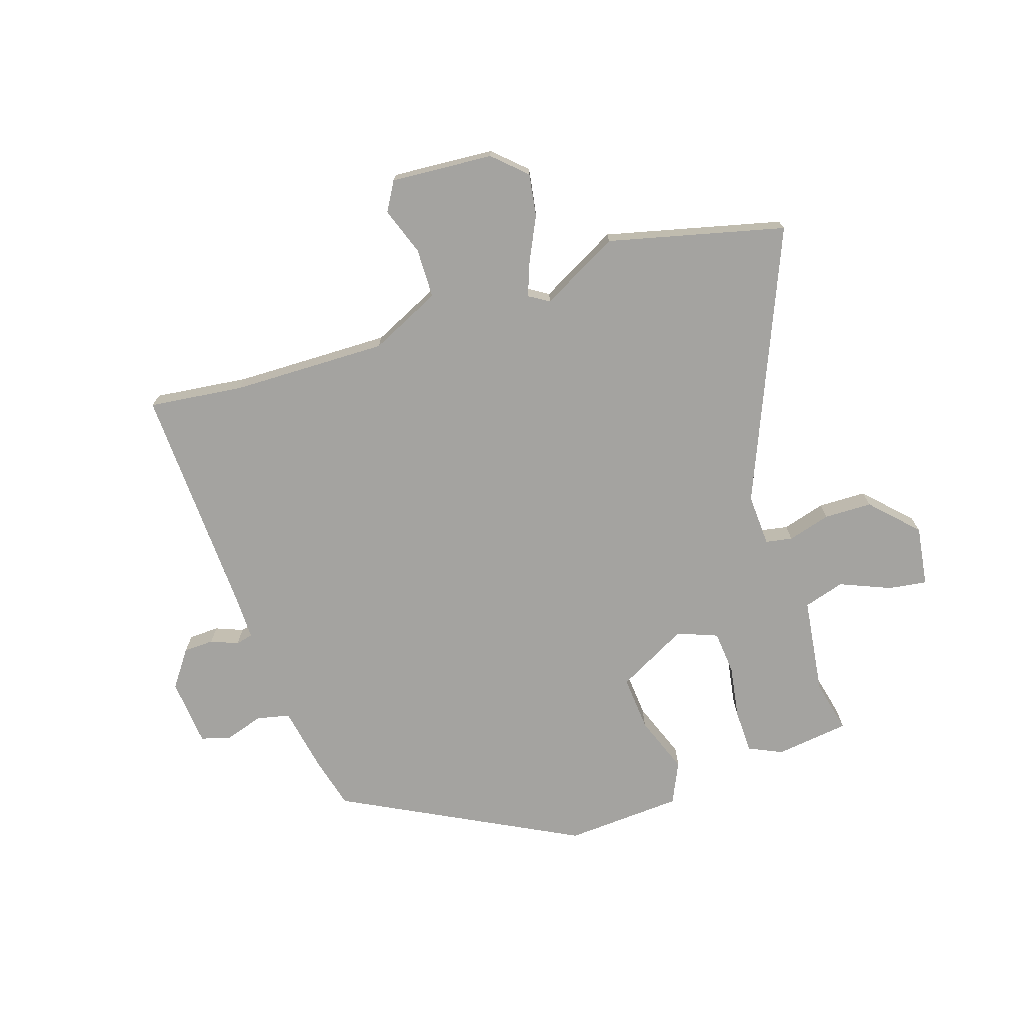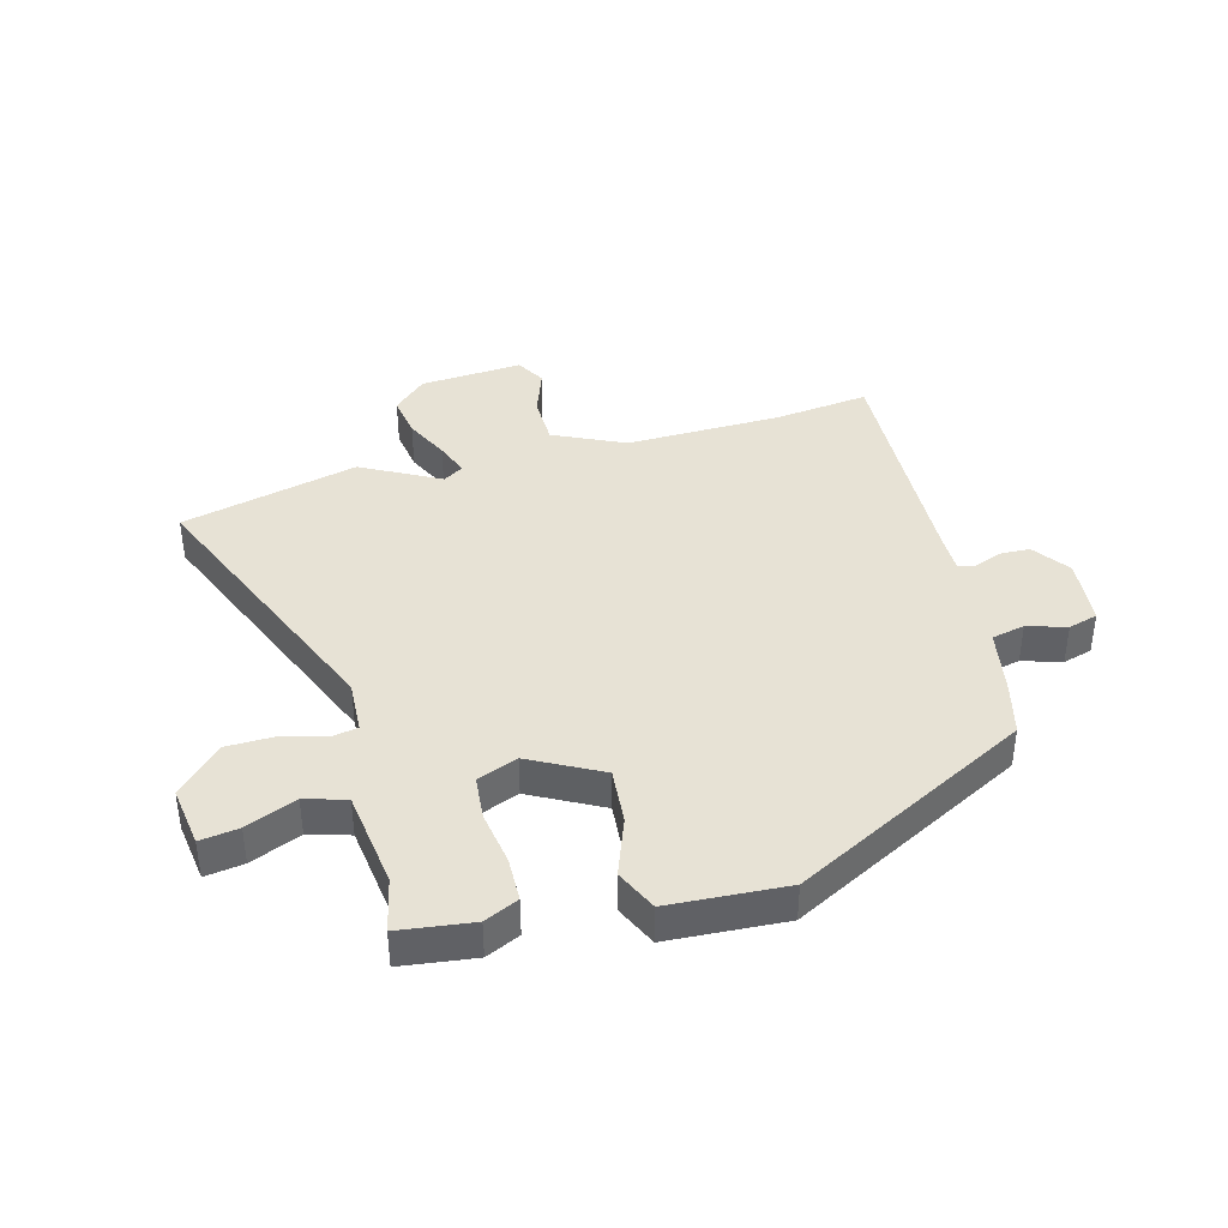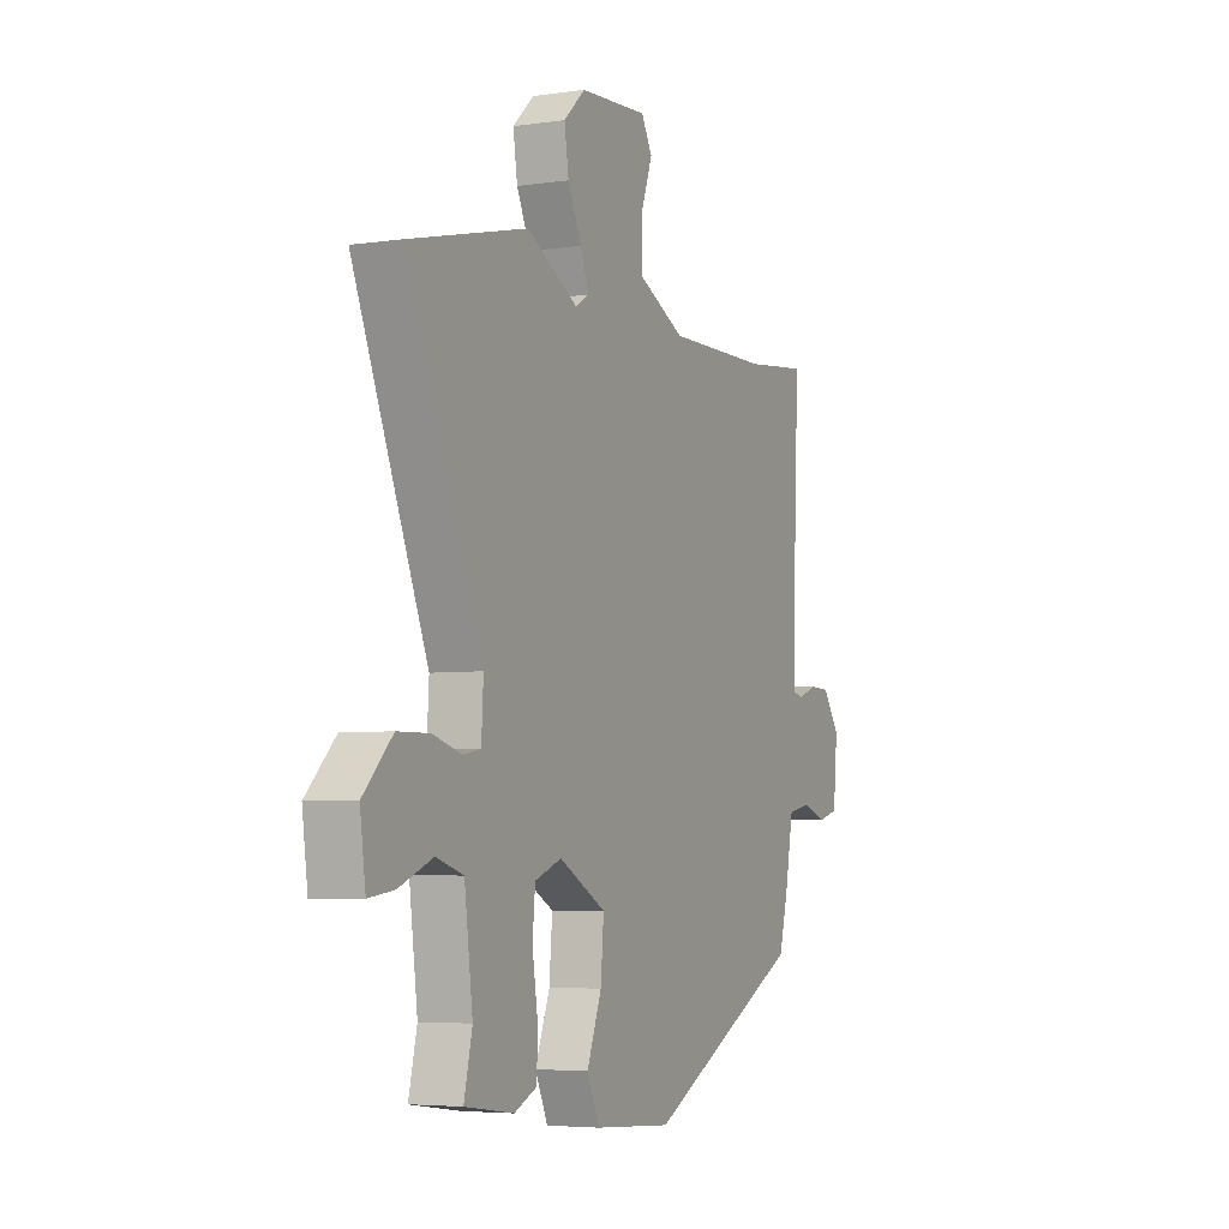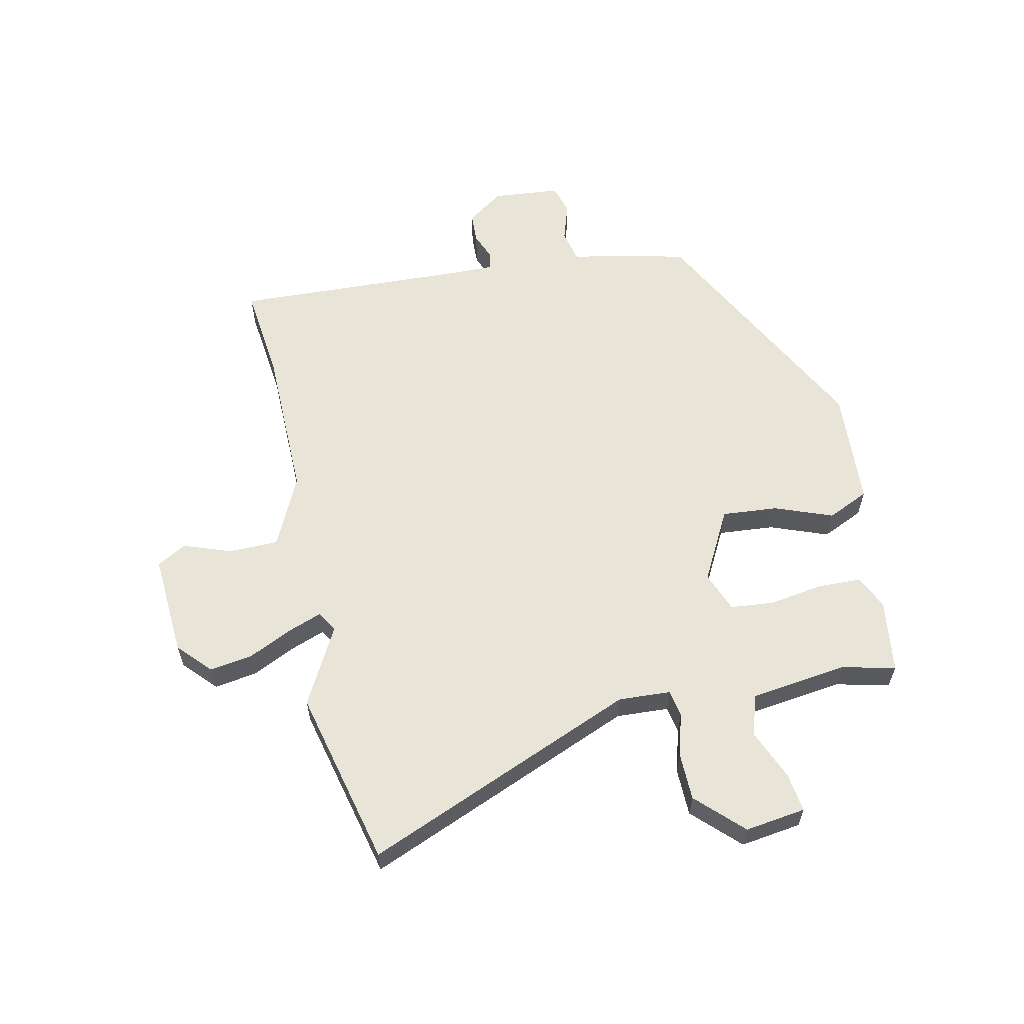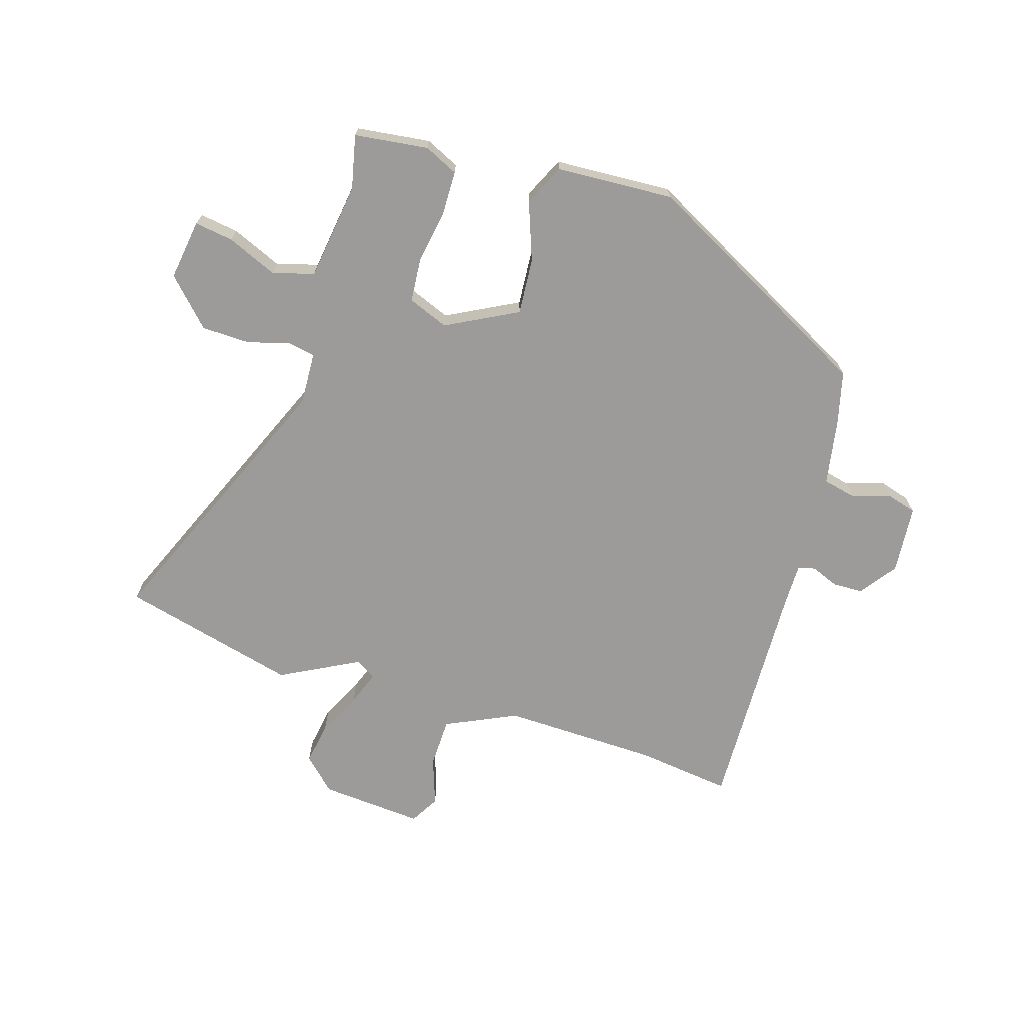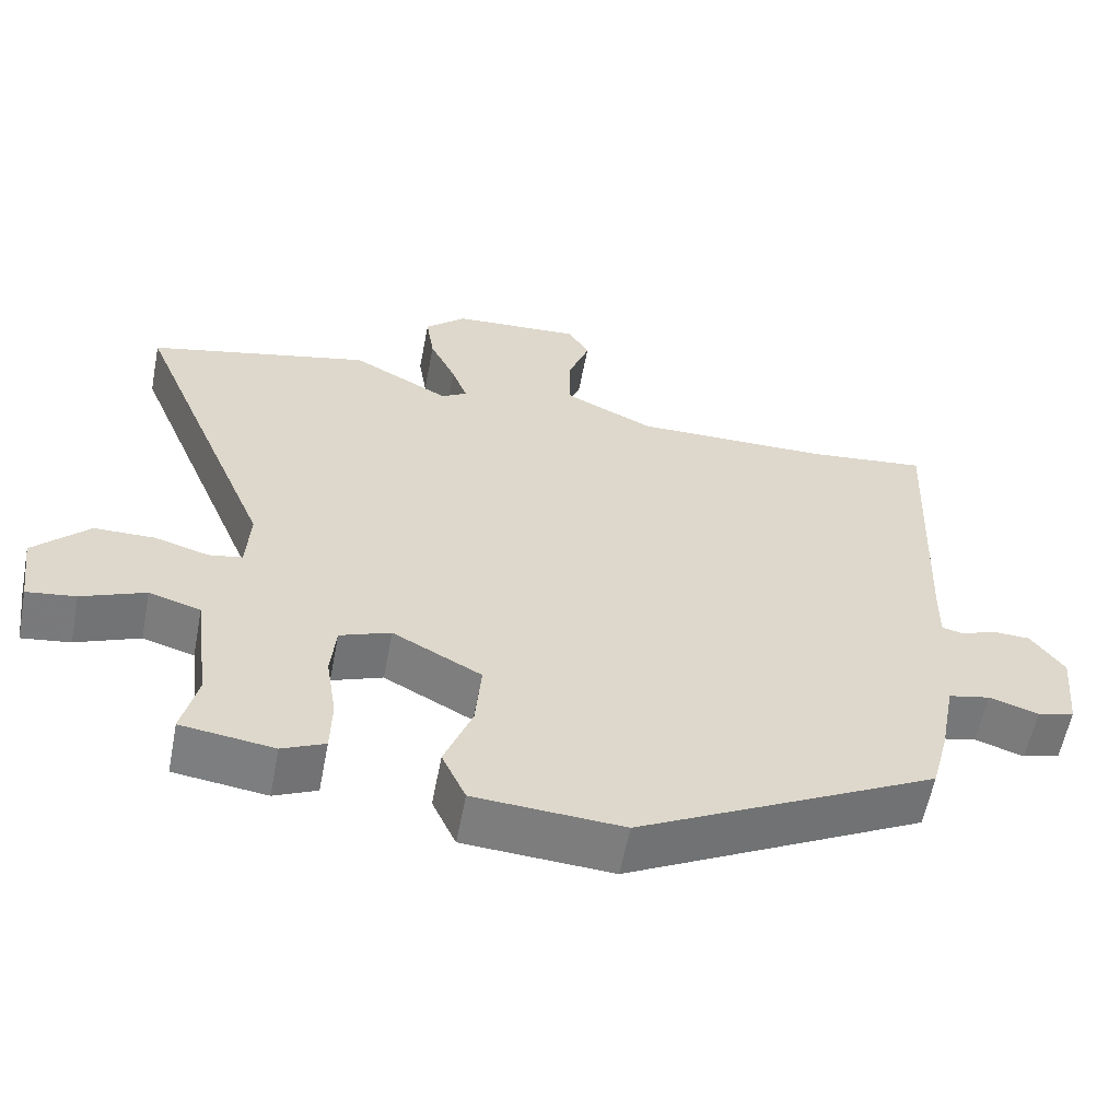
<metadata>
{"format":"obj","ext":"obj","renderer":"f3d","projection":"perspective","resolution":1024,"background":"white","views":[{"elev":-72.8,"azim":17.7,"up":"+Y"},{"elev":40.1,"azim":164.5,"up":"+Y"},{"elev":-4.8,"azim":115.0,"up":"+Z"},{"elev":59.9,"azim":77.7,"up":"+Y"},{"elev":-69.9,"azim":162.1,"up":"+Y"},{"elev":-59.0,"azim":169.1,"up":"+Z"}]}
</metadata>
<code>
v 0.348 0.07 0.536
v 0.646 0.07 0.465
v 0.457 0.07 0.006
v 0.462 0.07 -0.082
v 0.507 0.07 -0.09
v 0.579 0.07 -0.069
v 0.66 0.07 -0.07
v 0.734 0.07 -0.145
v 0.72 0.07 -0.247
v 0.655 0.07 -0.238
v 0.57 0.07 -0.203
v 0.501 0.07 -0.224
v 0.48 0.07 -0.388
v 0.501 0.07 -0.478
v 0.377 0.07 -0.495
v 0.32 0.07 -0.469
v 0.318 0.07 -0.395
v 0.332 0.07 -0.305
v 0.325 0.07 -0.231
v 0.257 0.07 -0.205
v 0.138 0.07 -0.269
v 0.146 0.07 -0.363
v 0.183 0.07 -0.46
v 0.151 0.07 -0.53
v -0.047 0.07 -0.543
v -0.445 0.07 -0.339
v -0.468 0.07 -0.251
v -0.489 0.07 -0.14
v -0.545 0.07 -0.128
v -0.61 0.07 -0.149
v -0.66 0.07 -0.135
v -0.671 0.07 -0.02
v -0.627 0.07 0.042
v -0.576 0.07 0.044
v -0.53 0.07 0.026
v -0.501 0.07 0.033
v -0.502 0.07 0.104
v -0.519 0.07 0.502
v -0.359 0.07 0.484
v -0.097 0.07 0.481
v 0.022 0.07 0.538
v 0.023 0.07 0.622
v -0.006 0.07 0.702
v 0.022 0.07 0.751
v 0.195 0.07 0.74
v 0.25 0.07 0.689
v 0.239 0.07 0.617
v 0.204 0.07 0.543
v 0.183 0.07 0.486
v 0.217 0.07 0.465
v 0.348 0 0.536
v 0.646 0 0.465
v 0.457 0 0.006
v 0.462 0 -0.082
v 0.507 0 -0.09
v 0.579 0 -0.069
v 0.66 0 -0.07
v 0.734 0 -0.145
v 0.72 0 -0.247
v 0.655 0 -0.238
v 0.57 0 -0.203
v 0.501 0 -0.224
v 0.48 0 -0.388
v 0.501 0 -0.478
v 0.377 0 -0.495
v 0.32 0 -0.469
v 0.318 0 -0.395
v 0.332 0 -0.305
v 0.325 0 -0.231
v 0.257 0 -0.205
v 0.138 0 -0.269
v 0.146 0 -0.363
v 0.183 0 -0.46
v 0.151 0 -0.53
v -0.047 0 -0.543
v -0.445 0 -0.339
v -0.468 0 -0.251
v -0.489 0 -0.14
v -0.545 0 -0.128
v -0.61 0 -0.149
v -0.66 0 -0.135
v -0.671 0 -0.02
v -0.627 0 0.042
v -0.576 0 0.044
v -0.53 0 0.026
v -0.501 0 0.033
v -0.502 0 0.104
v -0.519 0 0.502
v -0.359 0 0.484
v -0.097 0 0.481
v 0.022 0 0.538
v 0.023 0 0.622
v -0.006 0 0.702
v 0.022 0 0.751
v 0.195 0 0.74
v 0.25 0 0.689
v 0.239 0 0.617
v 0.204 0 0.543
v 0.183 0 0.486
v 0.217 0 0.465
f 46 47 48
f 45 46 48
f 44 45 48
f 43 44 48
f 42 43 48
f 41 42 48 49
f 40 41 49 50
f 37 38 39
f 39 40 50
f 37 39 50
f 36 37 50
f 33 34 35
f 32 33 35
f 31 32 35
f 30 31 35
f 29 30 35
f 28 29 35 36
f 27 28 36
f 26 27 36
f 25 26 36
f 24 25 36
f 23 24 36
f 22 23 36
f 21 22 36
f 1 2 3
f 50 1 3
f 36 50 3
f 21 36 3
f 20 21 3
f 16 17 18
f 15 16 18
f 14 15 18
f 13 14 18
f 12 13 18 19
f 11 12 19 20
f 9 10 11
f 8 9 11
f 7 8 11
f 6 7 11
f 5 6 11
f 4 5 11 20
f 3 4 20
f 98 97 96
f 98 96 95
f 98 95 94
f 98 94 93
f 98 93 92
f 99 98 92 91
f 100 99 91 90
f 89 88 87
f 100 90 89
f 100 89 87
f 100 87 86
f 85 84 83
f 85 83 82
f 85 82 81
f 85 81 80
f 85 80 79
f 86 85 79 78
f 86 78 77
f 86 77 76
f 86 76 75
f 86 75 74
f 86 74 73
f 86 73 72
f 86 72 71
f 53 52 51
f 53 51 100
f 53 100 86
f 53 86 71
f 53 71 70
f 68 67 66
f 68 66 65
f 68 65 64
f 68 64 63
f 69 68 63 62
f 70 69 62 61
f 61 60 59
f 61 59 58
f 61 58 57
f 61 57 56
f 61 56 55
f 70 61 55 54
f 70 54 53
f 1 51 52 2
f 2 52 53 3
f 3 53 54 4
f 4 54 55 5
f 5 55 56 6
f 6 56 57 7
f 7 57 58 8
f 8 58 59 9
f 9 59 60 10
f 10 60 61 11
f 11 61 62 12
f 12 62 63 13
f 13 63 64 14
f 14 64 65 15
f 15 65 66 16
f 16 66 67 17
f 17 67 68 18
f 18 68 69 19
f 19 69 70 20
f 20 70 71 21
f 21 71 72 22
f 22 72 73 23
f 23 73 74 24
f 24 74 75 25
f 25 75 76 26
f 26 76 77 27
f 27 77 78 28
f 28 78 79 29
f 29 79 80 30
f 30 80 81 31
f 31 81 82 32
f 32 82 83 33
f 33 83 84 34
f 34 84 85 35
f 35 85 86 36
f 36 86 87 37
f 37 87 88 38
f 38 88 89 39
f 39 89 90 40
f 40 90 91 41
f 41 91 92 42
f 42 92 93 43
f 43 93 94 44
f 44 94 95 45
f 45 95 96 46
f 46 96 97 47
f 47 97 98 48
f 48 98 99 49
f 49 99 100 50
f 50 100 51 1

</code>
